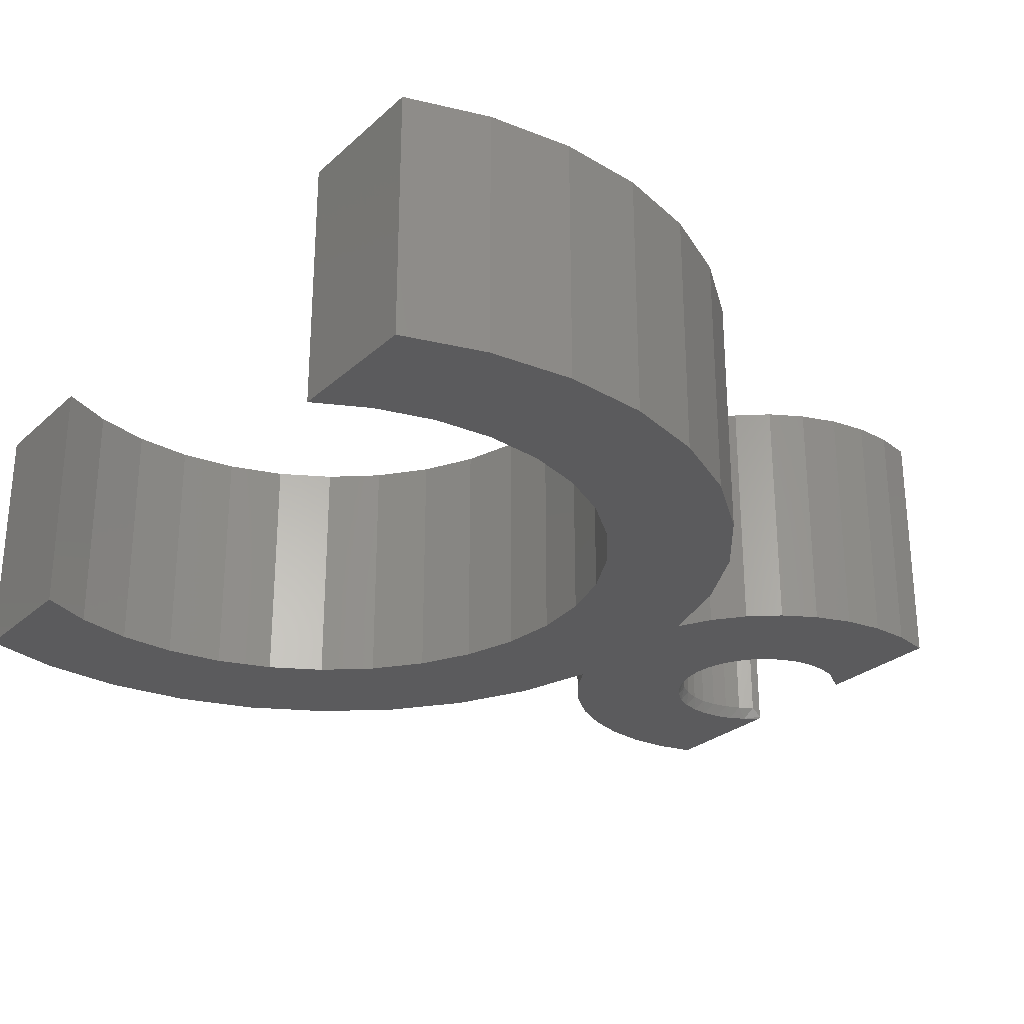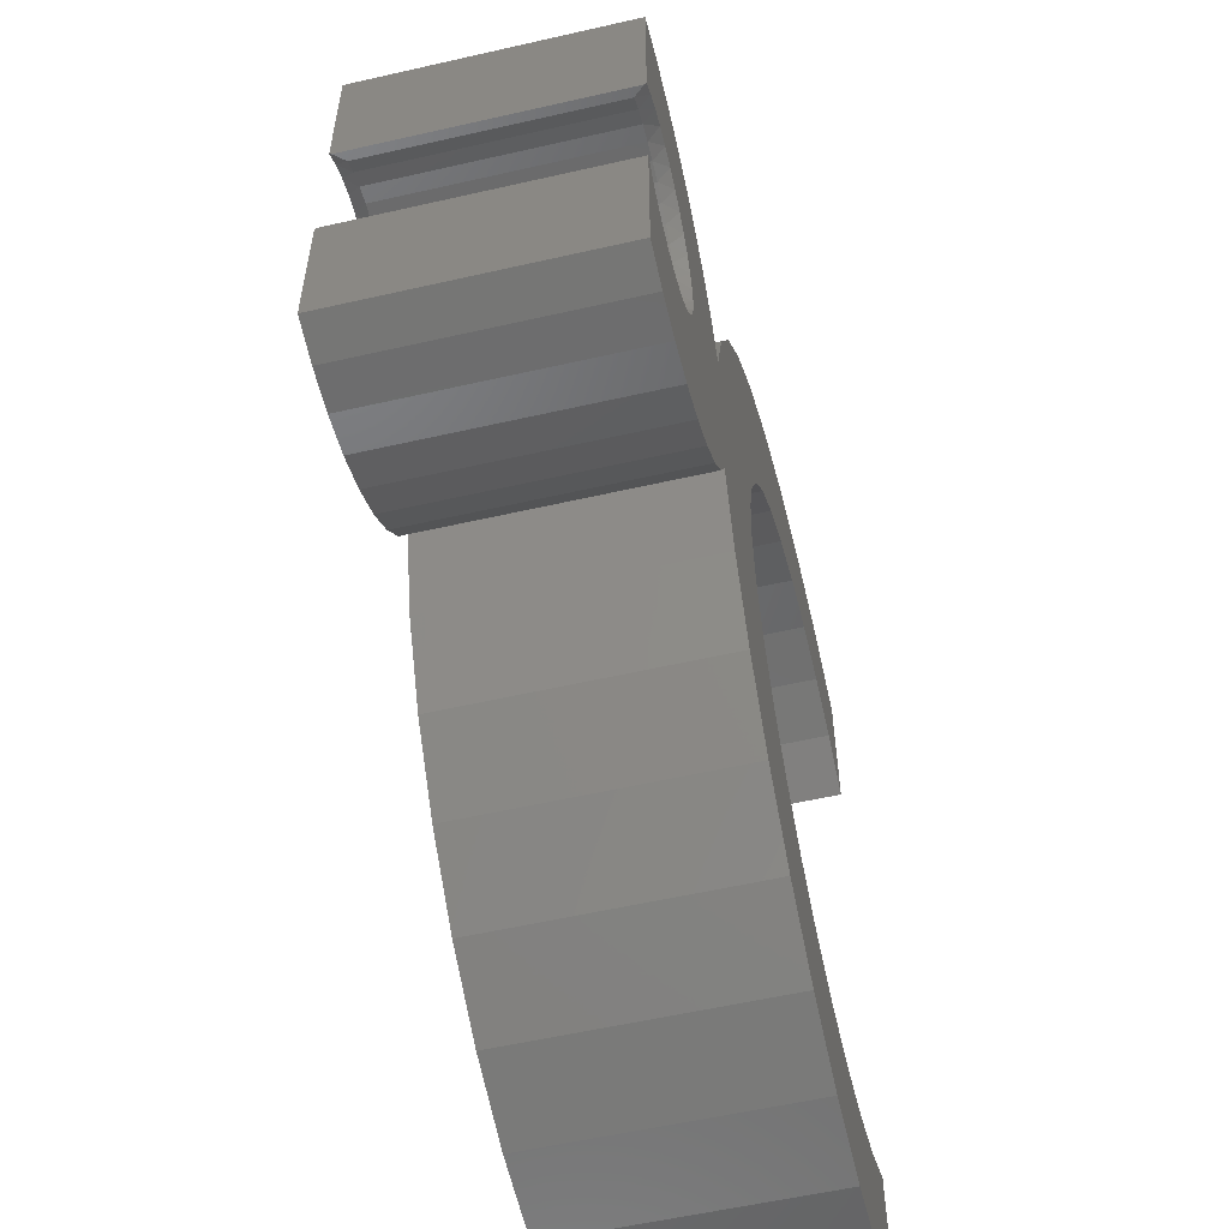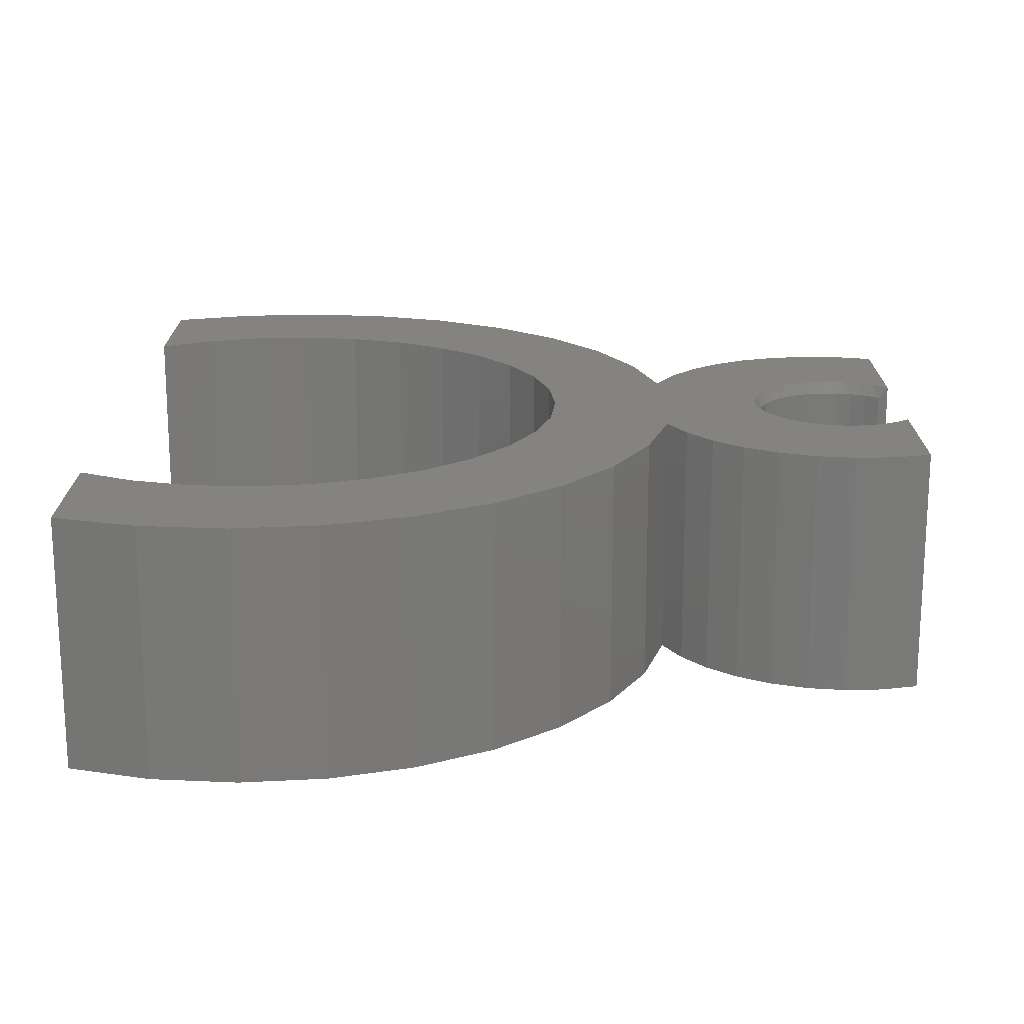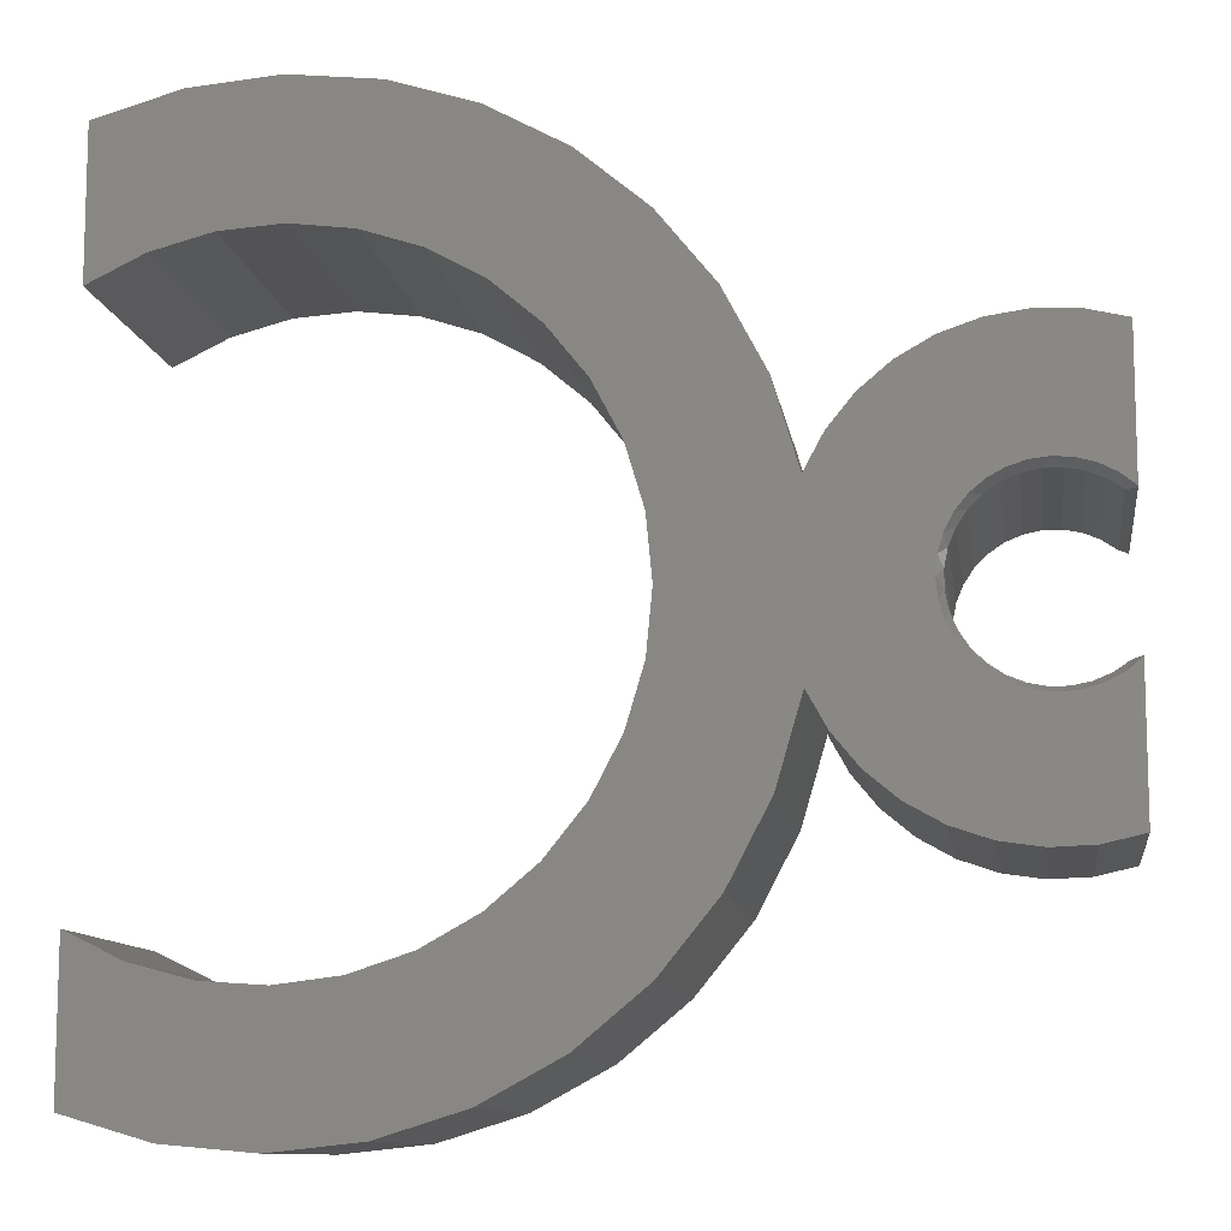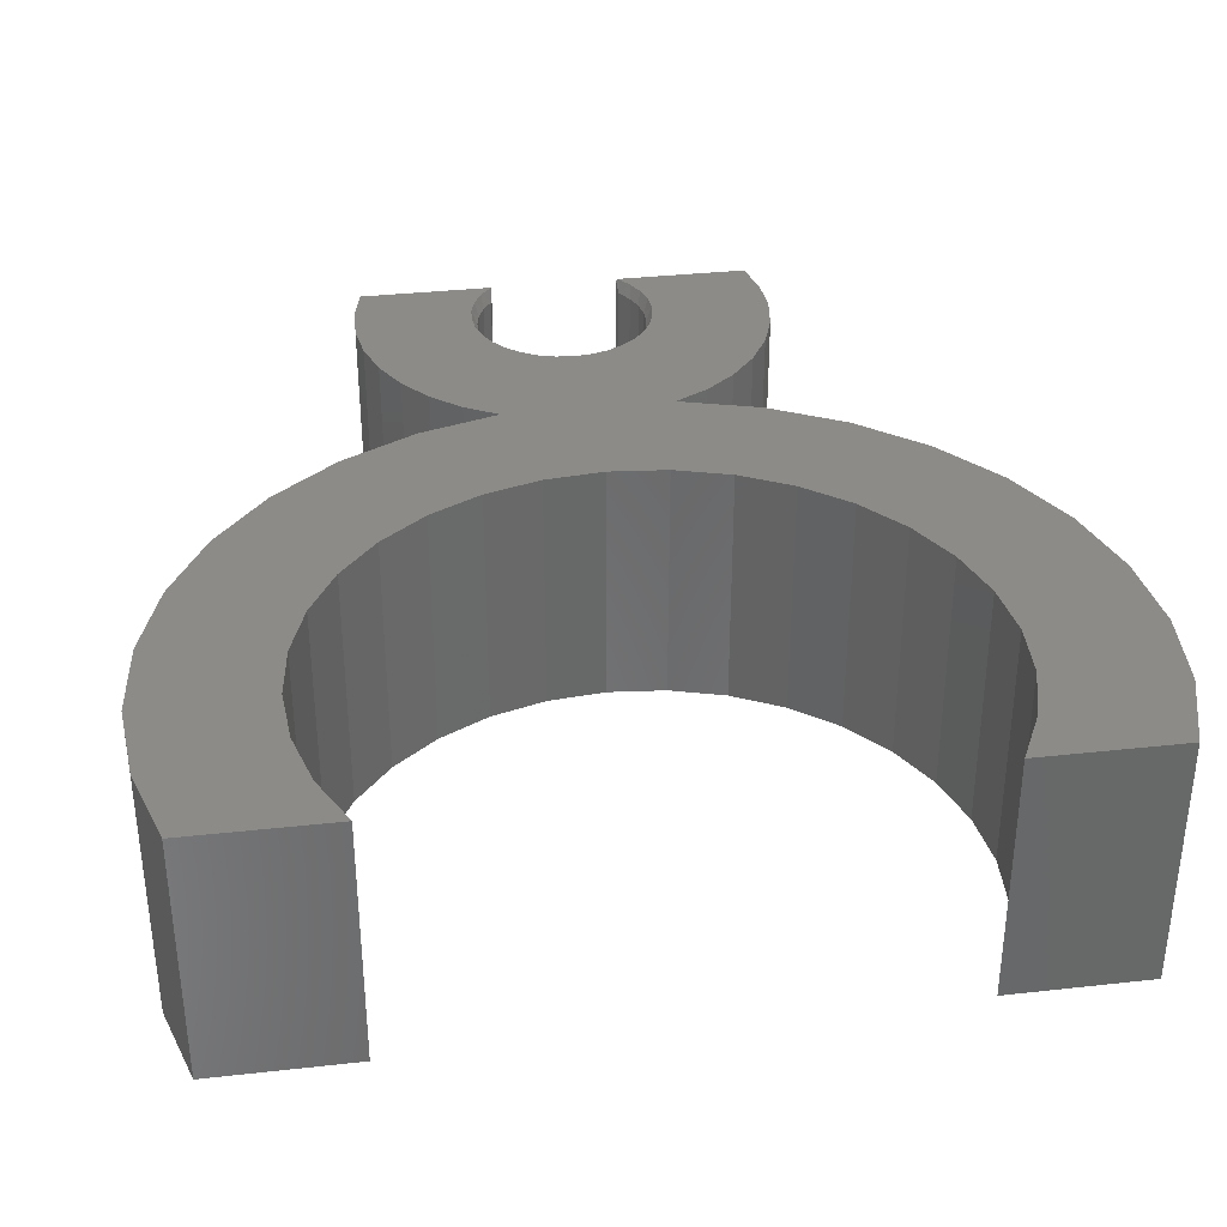
<metadata>
{"format":"stl","ext":"stl","renderer":"f3d","projection":"perspective","resolution":1024,"background":"white","views":[{"elev":-27.1,"azim":143.5,"up":"+Z"},{"elev":-56.7,"azim":-76.6,"up":"+Y"},{"elev":18.0,"azim":-179.9,"up":"+Z"},{"elev":-10.7,"azim":-171.8,"up":"+Y"},{"elev":34.8,"azim":81.6,"up":"+Z"}]}
</metadata>
<code>
# stl→obj: 219 verts, 434 faces
v 0.02552 0.7101 0.3281
v 0.2455 0.7119 0.3281
v 0.1354 0.7218 0.3281
v -0.3825 0.3694 0.3281
v -0.1955 0.373 0.3281
v -0.1471 0.4334 0.3281
v -0.7008 0.4258 0.3281
v -0.6002 0.421 0.3281
v -0.6502 0.4281 0.3281
v -0.4377 0.3079 0.3281
v -0.642 0.2706 0.3281
v -0.6198 0.2636 0.3281
v -0.2535 0.0761 0.3281
v -0.5491 0.1299 0.3281
v -0.5558 0.1076 0.3281
v -0.5667 0.08698 0.3281
v -0.5814 0.06885 0.3281
v -0.4381 -0.001126 0.3281
v -0.642 0.03571 0.3281
v -0.6652 0.03313 0.3281
v -0.6005 -0.1135 0.3281
v -0.7008 -0.1189 0.3281
v -0.6504 -0.1208 0.3281
v -0.1471 -0.1271 0.3281
v -0.3313 -0.161 0.3281
v -0.08799 -0.1771 0.3281
v 0.2455 -0.4056 0.3281
v 0.02552 -0.4037 0.3281
v 0.1354 -0.4155 0.3281
v -0.4137 0.2633 0.3281
v -0.5993 0.2524 0.3281
v -0.5814 0.2375 0.3281
v -0.2535 0.2302 0.3281
v -0.2314 0.3044 0.3281
v 0.3516 0.6808 0.3281
v -0.07998 0.6771 0.3281
v -0.177 0.6242 0.3281
v 0.13 0.5548 0.3281
v 0.2073 0.5494 0.3281
v 0.282 0.5293 0.3281
v 0.3516 0.4952 0.3281
v 0.3516 -0.3744 0.3281
v 0.3516 -0.1889 0.3281
v 0.282 -0.223 0.3281
v 0.2073 -0.2431 0.3281
v 0.13 -0.2485 0.3281
v -0.2619 -0.247 0.3281
v -0.177 -0.3178 0.3281
v -0.07998 -0.3708 0.3281
v -0.4137 0.04301 0.3281
v -0.3825 -0.06303 0.3281
v -0.2314 0.001897 0.3281
v -0.5993 0.05392 0.3281
v -0.6198 0.04273 0.3281
v -0.75 -0.1077 0.3281
v -0.5528 -0.09722 0.3281
v -0.5089 -0.07244 0.3281
v -0.4702 -0.04005 0.3281
v -0.6885 0.03509 0.3281
v -0.7109 0.0415 0.3281
v -0.7317 0.05214 0.3281
v -0.75 0.06838 0.3281
v -0.75 0.4141 0.3281
v -0.75 0.2397 0.3281
v -0.7317 0.2542 0.3281
v -0.7109 0.2648 0.3281
v -0.6885 0.2712 0.3281
v -0.6652 0.2732 0.3281
v -0.5523 0.4047 0.3281
v -0.2619 0.5533 0.3281
v -0.3313 0.4673 0.3281
v -0.02039 0.5212 0.3281
v 0.05319 0.5453 0.3281
v -0.4696 0.3471 0.3281
v -0.5082 0.3798 0.3281
v -0.261 0.1532 0.3281
v -0.5667 0.2194 0.3281
v -0.5558 0.1987 0.3281
v -0.5491 0.1764 0.3281
v -0.5468 0.1532 0.3281
v 0.05319 -0.239 0.3281
v -0.02039 -0.2149 0.3281
v -0.08799 0.4835 0.3281
v -0.1955 -0.06669 0.3281
v 0.1354 0.7218 0
v 0.2455 0.7119 0
v 0.02552 0.7101 0
v -0.1471 0.4334 0
v -0.1955 0.373 0
v -0.3825 0.3694 0
v -0.6502 0.4281 0
v -0.6002 0.421 0
v -0.7008 0.4258 0
v -0.6198 0.2636 0
v -0.642 0.2706 0
v -0.4377 0.3079 0
v -0.5558 0.1076 0
v -0.5491 0.1299 0
v -0.2535 0.0761 0
v -0.5667 0.08698 0
v -0.5814 0.06885 0
v -0.6652 0.03313 0
v -0.642 0.03571 0
v -0.4381 -0.001126 0
v -0.6504 -0.1208 0
v -0.7008 -0.1189 0
v -0.6005 -0.1135 0
v -0.08799 -0.1771 0
v -0.3313 -0.161 0
v -0.1471 -0.1271 0
v 0.1354 -0.4155 0
v 0.02552 -0.4037 0
v 0.2455 -0.4056 0
v -0.4137 0.2633 0
v -0.2314 0.3044 0
v -0.2535 0.2302 0
v -0.5814 0.2375 0
v -0.5993 0.2524 0
v 0.3516 0.6808 0
v 0.3516 0.4952 0
v 0.282 0.5293 0
v 0.2073 0.5494 0
v 0.13 0.5548 0
v -0.177 0.6242 0
v -0.07998 0.6771 0
v 0.3516 -0.3744 0
v -0.07998 -0.3708 0
v -0.177 -0.3178 0
v -0.2619 -0.247 0
v 0.13 -0.2485 0
v 0.2073 -0.2431 0
v 0.282 -0.223 0
v 0.3516 -0.1889 0
v -0.4137 0.04301 0
v -0.6198 0.04273 0
v -0.5993 0.05392 0
v -0.2314 0.001897 0
v -0.3825 -0.06303 0
v -0.75 -0.1077 0
v -0.75 0.06659 0
v -0.7317 0.05214 0
v -0.7109 0.0415 0
v -0.6885 0.03509 0
v -0.4702 -0.04005 0
v -0.5089 -0.07244 0
v -0.5528 -0.09722 0
v -0.75 0.4141 0
v -0.5523 0.4047 0
v -0.6652 0.2732 0
v -0.6885 0.2712 0
v -0.7109 0.2648 0
v -0.7317 0.2542 0
v -0.75 0.2397 0
v -0.2619 0.5533 0
v 0.05319 0.5453 0
v -0.02039 0.5212 0
v -0.3313 0.4673 0
v -0.5082 0.3798 0
v -0.4696 0.3471 0
v -0.261 0.1532 0
v -0.5468 0.1532 0
v -0.5491 0.1764 0
v -0.5558 0.1987 0
v -0.5667 0.2194 0
v -0.02039 -0.2149 0
v 0.05319 -0.239 0
v -0.08799 0.4835 0
v -0.1955 -0.06669 0
v -0.75 0.06838 0.002569
v -0.5552 0.1642 0.01562
v -0.5594 0.1857 0.3125
v -0.5594 0.1857 0.01562
v -0.5678 0.206 0.3125
v -0.5678 0.206 0.01562
v -0.5801 0.2243 0.3125
v -0.5801 0.2243 0.01562
v -0.5956 0.2399 0.3125
v -0.5956 0.2399 0.01562
v -0.6139 0.2521 0.3125
v -0.6139 0.2521 0.01562
v -0.6342 0.2605 0.3125
v -0.6342 0.2605 0.01562
v -0.6557 0.2648 0.3125
v -0.6557 0.2648 0.01562
v -0.6777 0.2649 0.3125
v -0.6777 0.2649 0.01562
v -0.6993 0.2606 0.3125
v -0.6993 0.2606 0.01562
v -0.7196 0.2522 0.3125
v -0.7196 0.2522 0.01562
v -0.7379 0.24 0.3125
v -0.7379 0.24 0.01562
v -0.5552 0.1642 0.3125
v -0.5552 0.1422 0.01562
v -0.5552 0.1422 0.3125
v -0.5594 0.1206 0.01562
v -0.5594 0.1206 0.3125
v -0.5678 0.1003 0.01562
v -0.5678 0.1003 0.3125
v -0.5801 0.08201 0.01562
v -0.5801 0.08201 0.3125
v -0.5956 0.06645 0.01562
v -0.5956 0.06645 0.3125
v -0.6139 0.05423 0.01562
v -0.6139 0.05423 0.3125
v -0.6342 0.0458 0.01562
v -0.6342 0.0458 0.3125
v -0.6557 0.04149 0.01562
v -0.6557 0.04149 0.3125
v -0.6777 0.04146 0.01562
v -0.6777 0.04146 0.3125
v -0.6993 0.04573 0.01562
v -0.6993 0.04573 0.3125
v -0.7196 0.05411 0.01562
v -0.7196 0.05411 0.3125
v -0.7379 0.0663 0.01562
v -0.7379 0.0663 0.3125
v -0.75 0.238 0.002569
v -0.75 0.238 0.3256
f 1 2 3
f 4 5 6
f 7 8 9
f 10 11 12
f 13 14 15
f 13 15 16
f 16 17 13
f 18 19 20
f 21 22 23
f 24 25 26
f 27 28 29
f 30 10 12
f 30 12 31
f 30 31 32
f 30 32 33
f 30 33 34
f 30 34 5
f 30 5 4
f 35 2 1
f 35 1 36
f 35 36 37
f 35 37 38
f 35 38 39
f 35 39 40
f 35 40 41
f 42 43 44
f 42 44 45
f 42 45 46
f 42 46 47
f 42 47 48
f 42 48 49
f 42 49 28
f 42 28 27
f 50 51 52
f 50 52 13
f 50 13 17
f 50 17 53
f 50 53 54
f 50 54 19
f 50 19 18
f 55 22 21
f 55 21 56
f 55 56 57
f 55 57 58
f 55 58 18
f 55 18 20
f 55 20 59
f 55 59 60
f 55 60 61
f 55 61 62
f 63 64 65
f 63 65 66
f 63 66 67
f 63 67 68
f 63 68 69
f 63 69 8
f 63 8 7
f 70 71 72
f 70 72 73
f 70 73 38
f 70 38 37
f 68 11 10
f 68 10 74
f 68 74 75
f 68 75 69
f 76 33 32
f 76 32 77
f 76 77 78
f 76 78 79
f 76 79 80
f 76 80 14
f 76 14 13
f 47 46 81
f 47 81 82
f 47 82 26
f 47 26 25
f 4 6 71
f 71 6 83
f 71 83 72
f 25 24 51
f 51 24 84
f 51 84 52
f 85 86 87
f 88 89 90
f 91 92 93
f 94 95 96
f 97 98 99
f 100 97 99
f 99 101 100
f 102 103 104
f 105 106 107
f 108 109 110
f 111 112 113
f 114 90 89
f 114 89 115
f 114 115 116
f 114 116 117
f 114 117 118
f 114 118 94
f 114 94 96
f 119 120 121
f 119 121 122
f 119 122 123
f 119 123 124
f 119 124 125
f 119 125 87
f 119 87 86
f 126 113 112
f 126 112 127
f 126 127 128
f 126 128 129
f 126 129 130
f 126 130 131
f 126 131 132
f 126 132 133
f 134 104 103
f 134 103 135
f 134 135 136
f 134 136 101
f 134 101 99
f 134 99 137
f 134 137 138
f 139 140 141
f 139 141 142
f 139 142 143
f 139 143 102
f 139 102 104
f 139 104 144
f 139 144 145
f 139 145 146
f 139 146 107
f 139 107 106
f 147 93 92
f 147 92 148
f 147 148 149
f 147 149 150
f 147 150 151
f 147 151 152
f 147 152 153
f 154 124 123
f 154 123 155
f 154 155 156
f 154 156 157
f 149 148 158
f 149 158 159
f 149 159 96
f 149 96 95
f 160 99 98
f 160 98 161
f 160 161 162
f 160 162 163
f 160 163 164
f 160 164 117
f 160 117 116
f 129 109 108
f 129 108 165
f 129 165 166
f 129 166 130
f 156 167 157
f 157 167 88
f 157 88 90
f 137 168 138
f 138 168 110
f 138 110 109
f 139 55 140
f 140 55 62
f 140 62 169
f 170 171 172
f 172 171 173
f 172 173 174
f 174 173 175
f 174 175 176
f 176 175 177
f 176 177 178
f 178 177 179
f 178 179 180
f 180 179 181
f 180 181 182
f 182 181 183
f 182 183 184
f 184 183 185
f 184 185 186
f 186 185 187
f 186 187 188
f 188 187 189
f 188 189 190
f 190 189 191
f 190 191 192
f 171 170 193
f 193 170 194
f 193 194 195
f 195 194 196
f 195 196 197
f 197 196 198
f 197 198 199
f 199 198 200
f 199 200 201
f 201 200 202
f 201 202 203
f 203 202 204
f 203 204 205
f 205 204 206
f 205 206 207
f 207 206 208
f 207 208 209
f 209 208 210
f 209 210 211
f 211 210 212
f 211 212 213
f 213 212 214
f 213 214 215
f 215 214 216
f 215 216 217
f 218 219 64
f 63 147 64
f 64 147 153
f 64 153 218
f 169 141 140
f 169 216 141
f 214 142 141
f 216 214 141
f 212 143 142
f 212 142 214
f 210 102 143
f 210 143 212
f 208 103 102
f 208 102 210
f 206 135 103
f 206 103 208
f 136 204 202
f 136 135 204
f 204 135 206
f 101 202 200
f 101 136 202
f 100 200 198
f 100 101 200
f 97 198 196
f 97 100 198
f 194 161 98
f 194 98 196
f 98 97 196
f 170 162 161
f 170 161 194
f 172 163 162
f 172 162 170
f 174 164 163
f 174 163 172
f 176 117 164
f 176 164 174
f 178 118 117
f 178 117 176
f 180 94 118
f 180 118 178
f 182 184 95
f 95 94 182
f 182 94 180
f 149 184 186
f 149 95 184
f 150 186 188
f 150 149 186
f 151 188 190
f 151 150 188
f 152 151 190
f 192 218 153
f 192 153 152
f 192 152 190
f 62 217 169
f 169 217 216
f 62 61 217
f 61 215 217
f 61 60 215
f 60 59 213
f 215 60 213
f 59 20 211
f 213 59 211
f 20 19 209
f 211 20 209
f 19 54 207
f 209 19 207
f 203 205 53
f 205 54 53
f 207 54 205
f 201 203 17
f 203 53 17
f 199 201 16
f 201 17 16
f 197 199 15
f 199 16 15
f 14 80 195
f 197 14 195
f 197 15 14
f 80 79 193
f 195 80 193
f 79 78 171
f 193 79 171
f 78 77 173
f 171 78 173
f 77 32 175
f 173 77 175
f 32 31 177
f 175 32 177
f 31 12 179
f 177 31 179
f 11 183 181
f 181 12 11
f 179 12 181
f 185 183 68
f 183 11 68
f 187 185 67
f 185 68 67
f 189 187 66
f 187 67 66
f 189 66 65
f 191 189 65
f 191 65 64
f 191 64 219
f 218 192 219
f 219 192 191
f 147 63 93
f 93 63 7
f 93 7 91
f 91 7 9
f 91 9 92
f 92 9 8
f 92 8 148
f 148 8 69
f 148 69 158
f 158 69 75
f 158 75 159
f 159 75 74
f 159 74 96
f 96 74 10
f 96 10 114
f 114 10 30
f 114 30 90
f 90 30 4
f 90 4 157
f 157 4 71
f 157 71 154
f 154 71 70
f 154 70 124
f 124 70 37
f 124 37 125
f 125 37 36
f 125 36 87
f 87 36 1
f 87 1 85
f 85 1 3
f 85 3 86
f 86 3 2
f 86 2 119
f 119 2 35
f 41 120 35
f 35 120 119
f 160 13 99
f 99 13 52
f 99 52 137
f 137 52 84
f 137 84 168
f 168 84 24
f 168 24 110
f 110 24 26
f 110 26 108
f 108 26 82
f 108 82 165
f 165 82 81
f 165 81 166
f 166 81 46
f 166 46 130
f 130 46 45
f 130 45 131
f 131 45 44
f 131 44 132
f 132 44 43
f 132 43 133
f 13 160 76
f 76 160 116
f 76 116 33
f 33 116 115
f 33 115 34
f 34 115 89
f 34 89 5
f 5 89 88
f 5 88 6
f 6 88 167
f 6 167 83
f 83 167 156
f 83 156 72
f 72 156 155
f 72 155 73
f 73 155 123
f 73 123 38
f 38 123 122
f 38 122 39
f 39 122 121
f 39 121 40
f 40 121 120
f 40 120 41
f 42 126 43
f 43 126 133
f 126 42 113
f 113 42 27
f 113 27 111
f 111 27 29
f 111 29 112
f 112 29 28
f 112 28 127
f 127 28 49
f 127 49 128
f 128 49 48
f 128 48 129
f 129 48 47
f 129 47 109
f 109 47 25
f 109 25 138
f 138 25 51
f 138 51 134
f 134 51 50
f 134 50 104
f 104 50 18
f 104 18 144
f 144 18 58
f 144 58 145
f 145 58 57
f 145 57 146
f 146 57 56
f 146 56 107
f 107 56 21
f 107 21 105
f 105 21 23
f 105 23 106
f 106 23 22
f 106 22 139
f 139 22 55

</code>
